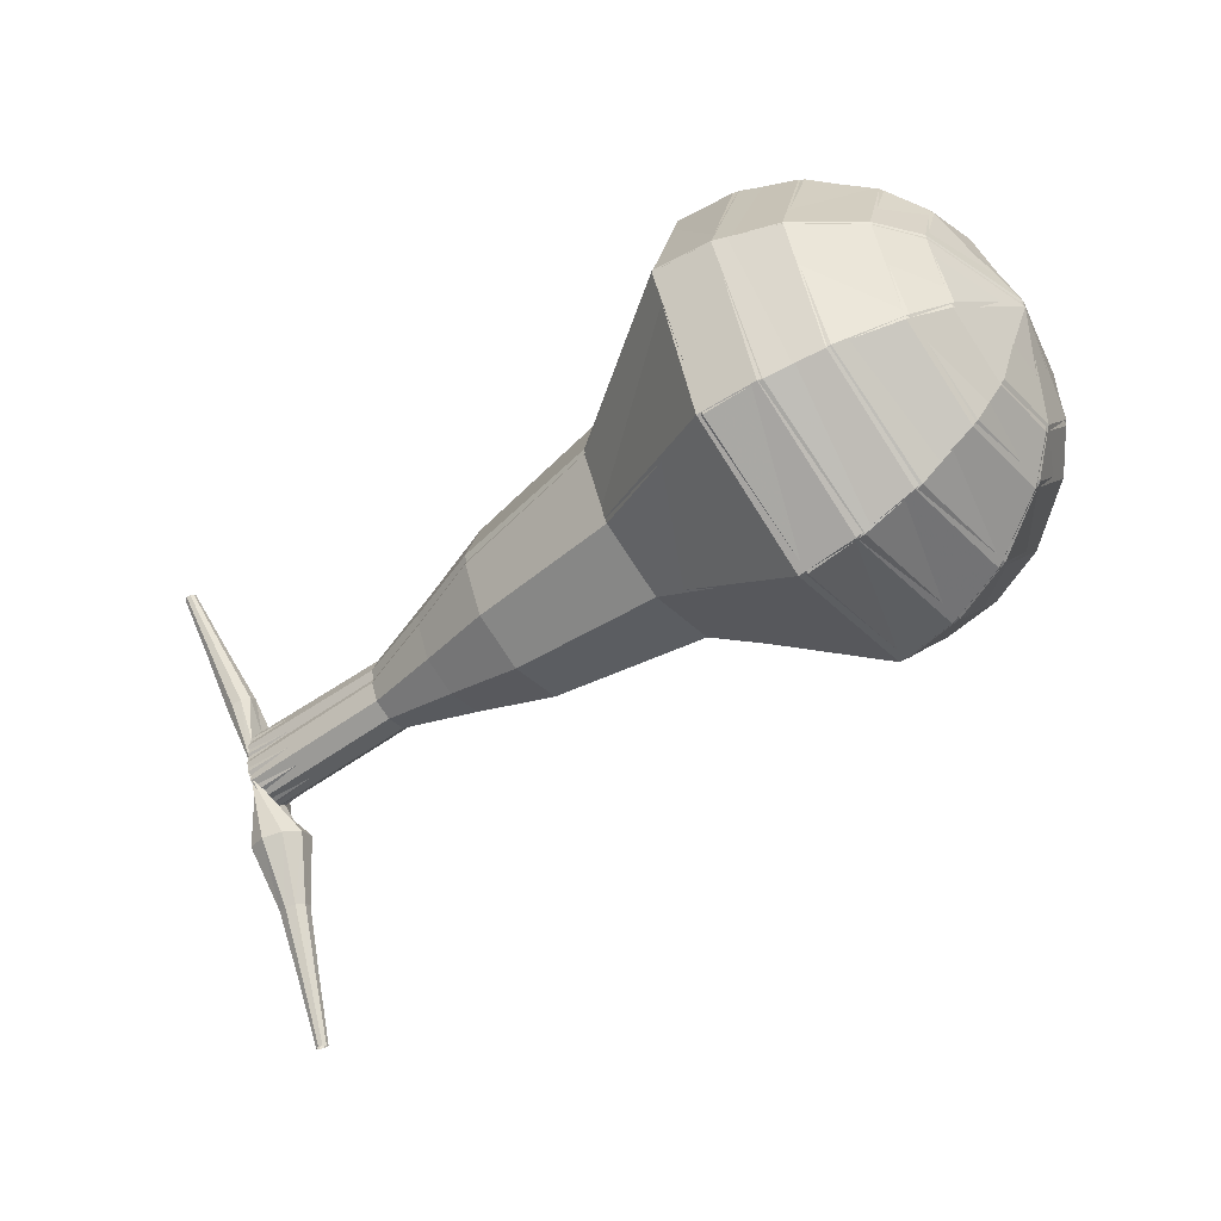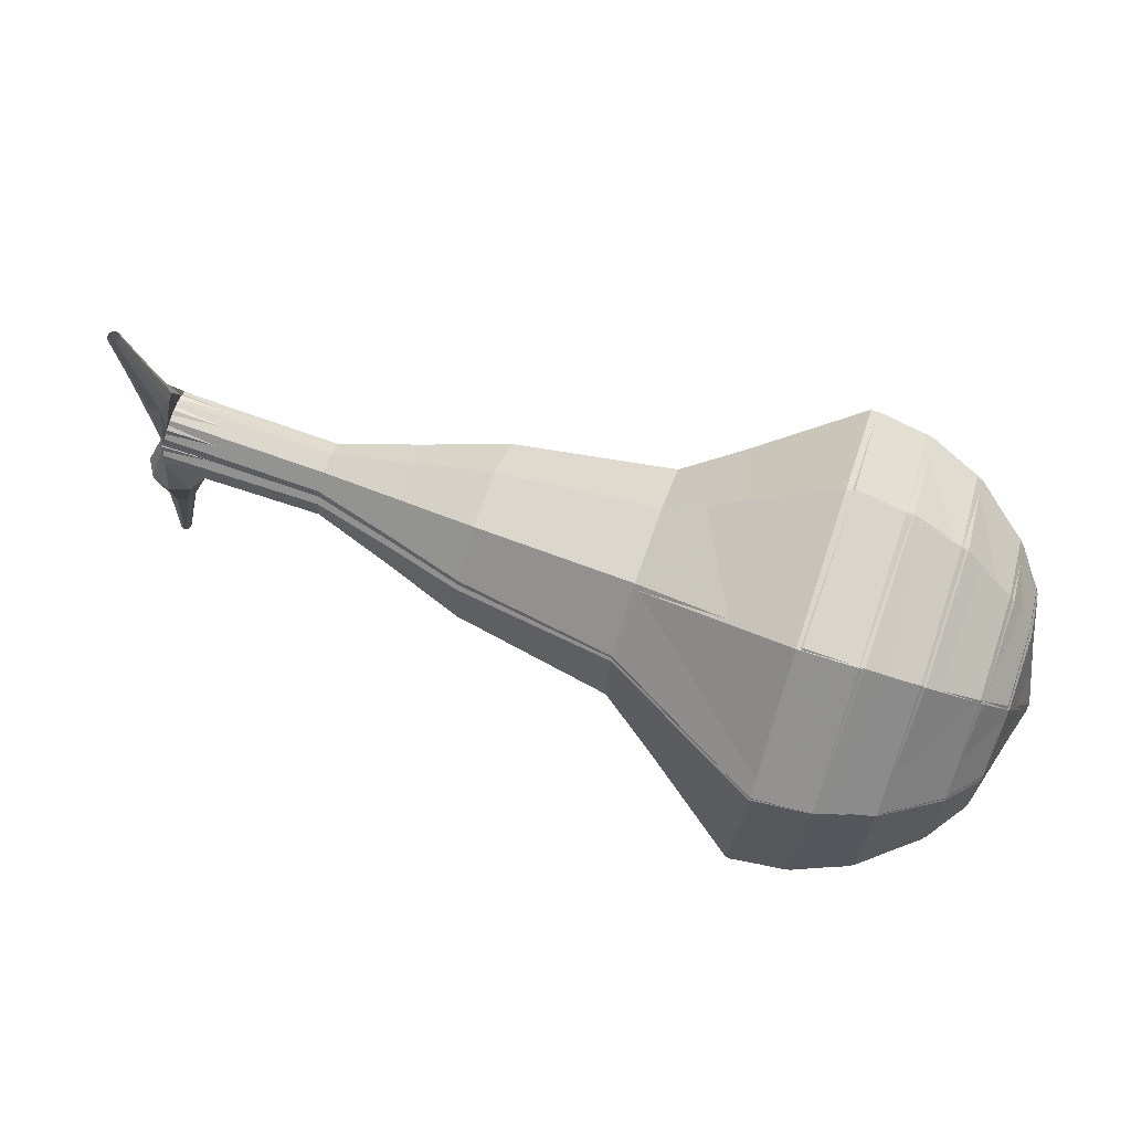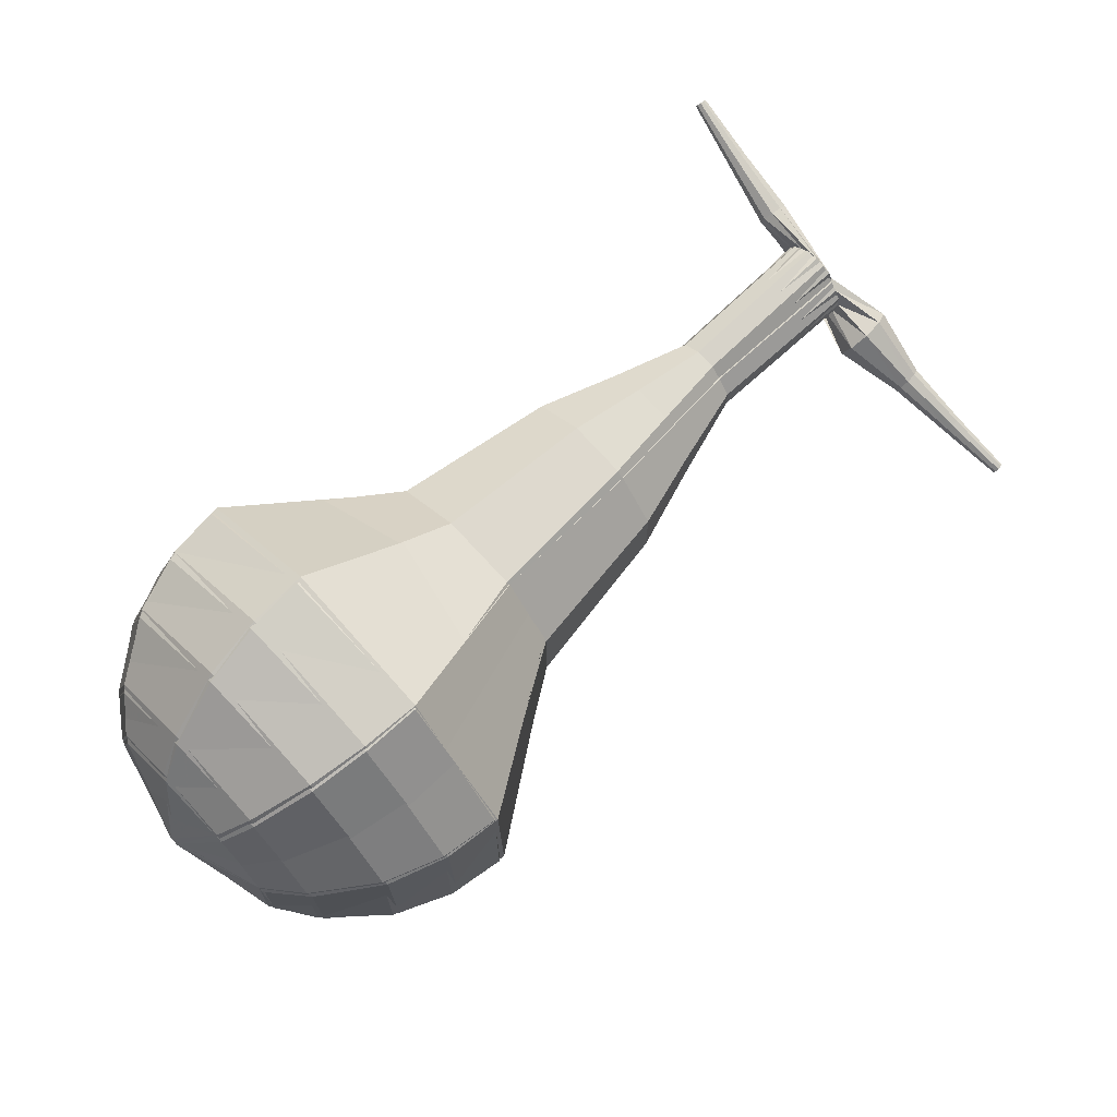
<metadata>
{"format":"obj","ext":"obj","renderer":"f3d","projection":"perspective","resolution":1024,"background":"white","views":[{"elev":-77.1,"azim":-167.3,"up":"+Y"},{"elev":17.6,"azim":168.3,"up":"+Y"},{"elev":47.2,"azim":-63.4,"up":"+Y"}]}
</metadata>
<code>
g tube1
v 88.49 99.14 116
v 89.93 98.38 113
v 91.4 95.76 111.4
v 92.21 92.51 112
v 91.98 90.15 114.4
v 90.83 89.78 117.6
v 89.28 91.58 120
v 88.07 94.7 120.5
v 87.76 97.69 119
v 88.49 99.14 116
v 88.06 97.61 115.7
v 89.11 97.05 113.5
v 90.19 95.13 112.3
v 90.78 92.76 112.7
v 90.62 91.03 114.5
v 89.77 90.76 116.8
v 88.64 92.07 118.6
v 87.75 94.36 119
v 87.52 96.54 117.8
v 88.06 97.61 115.7
v 88.33 93.88 115.3
v 88.33 93.88 115.3
v 88.33 93.88 115.3
v 88.33 93.88 115.3
v 88.33 93.88 115.3
v 88.33 93.88 115.3
v 88.33 93.88 115.3
v 88.33 93.88 115.3
v 88.33 93.88 115.3
v 88.33 93.88 115.3
v 114.4 101.1 125.7
v 114.5 101.4 125
v 114.4 102 124.7
v 114.1 102.6 124.8
v 113.8 103 125.3
v 113.6 102.9 126
v 113.6 102.4 126.5
v 113.8 101.8 126.6
v 114.1 101.3 126.3
v 114.4 101.1 125.7
v 115.1 103.1 123.9
v 114.9 102.9 123.7
v 114.6 102.9 123.6
v 114.3 103.1 123.6
v 114.2 103.4 123.8
v 114.3 103.7 124
v 114.6 103.7 124.2
v 114.9 103.6 124.2
v 115.1 103.4 124.1
v 115.1 103.1 123.9
v 115.6 104.5 122.2
v 115.5 104.4 122
v 115.2 104.4 122
v 115 104.5 122
v 115 104.7 122.1
v 115 104.9 122.3
v 115.2 104.9 122.4
v 115.5 104.8 122.4
v 115.6 104.7 122.3
v 115.6 104.5 122.2
v 116.1 105.9 120.5
v 116 105.8 120.4
v 115.9 105.8 120.4
v 115.8 105.9 120.4
v 115.7 106 120.4
v 115.8 106.1 120.5
v 115.9 106.2 120.6
v 116 106.1 120.6
v 116.1 106 120.6
v 116.1 105.9 120.5
f 1 2 12
f 12 11 1
f 2 3 13
f 13 12 2
f 3 4 14
f 14 13 3
f 4 5 15
f 15 14 4
f 5 6 16
f 16 15 5
f 6 7 17
f 17 16 6
f 7 8 18
f 18 17 7
f 8 9 19
f 19 18 8
f 9 10 20
f 20 19 9
f 11 12 22
f 22 21 11
f 12 13 23
f 23 22 12
f 13 14 24
f 24 23 13
f 14 15 25
f 25 24 14
f 15 16 26
f 26 25 15
f 16 17 27
f 27 26 16
f 17 18 28
f 28 27 17
f 18 19 29
f 29 28 18
f 19 20 30
f 30 29 19
f 21 22 32
f 32 31 21
f 22 23 33
f 33 32 22
f 23 24 34
f 34 33 23
f 24 25 35
f 35 34 24
f 25 26 36
f 36 35 25
f 26 27 37
f 37 36 26
f 27 28 38
f 38 37 27
f 28 29 39
f 39 38 28
f 29 30 40
f 40 39 29
f 31 32 42
f 42 41 31
f 32 33 43
f 43 42 32
f 33 34 44
f 44 43 33
f 34 35 45
f 45 44 34
f 35 36 46
f 46 45 35
f 36 37 47
f 47 46 36
f 37 38 48
f 48 47 37
f 38 39 49
f 49 48 38
f 39 40 50
f 50 49 39
f 41 42 52
f 52 51 41
f 42 43 53
f 53 52 42
f 43 44 54
f 54 53 43
f 44 45 55
f 55 54 44
f 45 46 56
f 56 55 45
f 46 47 57
f 57 56 46
f 47 48 58
f 58 57 47
f 48 49 59
f 59 58 48
f 49 50 60
f 60 59 49
f 51 52 62
f 62 61 51
f 52 53 63
f 63 62 52
f 53 54 64
f 64 63 53
f 54 55 65
f 65 64 54
f 55 56 66
f 66 65 55
f 56 57 67
f 67 66 56
f 57 58 68
f 68 67 57
f 58 59 69
f 69 68 58
f 59 60 70
f 70 69 59
v 113.7 103 125.7
v 114 102.8 125.1
v 114.3 102.3 124.7
v 114.5 101.7 124.9
v 114.4 101.2 125.3
v 114.2 101.1 126
v 113.9 101.5 126.5
v 113.7 102.1 126.6
v 113.6 102.7 126.3
v 113.7 103 125.7
v 111.4 102.2 124.7
v 111.6 102.1 124.1
v 111.9 101.6 123.8
v 112.1 100.9 123.9
v 112.1 100.4 124.4
v 111.8 100.4 125
v 111.5 100.7 125.5
v 111.3 101.4 125.6
v 111.2 102 125.3
v 111.4 102.2 124.7
v 109 101.5 123.7
v 109.3 101.3 123.1
v 109.6 100.8 122.8
v 109.7 100.2 122.9
v 109.7 99.68 123.4
v 109.4 99.6 124.1
v 109.1 99.97 124.6
v 108.9 100.6 124.7
v 108.8 101.2 124.3
v 109 101.5 123.7
v 106.3 101.6 122.8
v 106.9 101.3 121.7
v 107.4 100.3 121.1
v 107.7 99.06 121.3
v 107.7 98.17 122.2
v 107.2 98.03 123.4
v 106.6 98.71 124.3
v 106.2 99.89 124.5
v 106.1 101 123.9
v 106.3 101.6 122.8
v 103.7 101.7 121.8
v 104.5 101.3 120.1
v 105.3 99.79 119.2
v 105.8 97.95 119.6
v 105.6 96.61 120.9
v 105 96.4 122.7
v 104.1 97.42 124.1
v 103.4 99.19 124.4
v 103.3 100.9 123.5
v 103.7 101.7 121.8
v 98.63 101.1 119.9
v 99.71 100.5 117.7
v 100.8 98.53 116.5
v 101.4 96.08 116.9
v 101.3 94.29 118.7
v 100.4 94.01 121.1
v 99.22 95.37 122.9
v 98.3 97.73 123.4
v 98.07 99.99 122.2
v 98.63 101.1 119.9
v 92.73 103.1 118
v 94.91 102 113.5
v 97.13 98.04 111.1
v 98.35 93.13 111.9
v 98.01 89.56 115.6
v 96.26 89.01 120.4
v 93.92 91.72 124.1
v 92.09 96.44 124.9
v 91.62 101 122.5
v 92.73 103.1 118
v 91.13 102.4 117.3
v 93.24 101.3 113
v 95.39 97.45 110.7
v 96.58 92.69 111.5
v 96.25 89.24 115
v 94.55 88.7 119.6
v 92.28 91.33 123.2
v 90.51 95.9 124
v 90.05 100.3 121.7
v 91.13 102.4 117.3
v 89.7 101.1 116.7
v 91.58 100.1 112.8
v 93.5 96.71 110.7
v 94.57 92.45 111.4
v 94.27 89.36 114.6
v 92.75 88.88 118.7
v 90.73 91.23 121.9
v 89.14 95.32 122.6
v 88.73 99.23 120.6
v 89.7 101.1 116.7
v 88.49 99.14 116
v 89.93 98.38 113
v 91.4 95.76 111.4
v 92.21 92.51 112
v 91.98 90.15 114.4
v 90.83 89.78 117.6
v 89.28 91.58 120
v 88.07 94.7 120.5
v 87.76 97.69 119
v 88.49 99.14 116
v 88.06 97.61 115.7
v 89.11 97.05 113.5
v 90.19 95.13 112.3
v 90.78 92.76 112.7
v 90.62 91.03 114.5
v 89.77 90.76 116.8
v 88.64 92.07 118.6
v 87.75 94.36 119
v 87.52 96.54 117.8
v 88.06 97.61 115.7
v 88.33 93.88 115.3
v 88.33 93.88 115.3
v 88.33 93.88 115.3
v 88.33 93.88 115.3
v 88.33 93.88 115.3
v 88.33 93.88 115.3
v 88.33 93.88 115.3
v 88.33 93.88 115.3
v 88.33 93.88 115.3
v 88.33 93.88 115.3
f 71 72 82
f 82 81 71
f 72 73 83
f 83 82 72
f 73 74 84
f 84 83 73
f 74 75 85
f 85 84 74
f 75 76 86
f 86 85 75
f 76 77 87
f 87 86 76
f 77 78 88
f 88 87 77
f 78 79 89
f 89 88 78
f 79 80 90
f 90 89 79
f 81 82 92
f 92 91 81
f 82 83 93
f 93 92 82
f 83 84 94
f 94 93 83
f 84 85 95
f 95 94 84
f 85 86 96
f 96 95 85
f 86 87 97
f 97 96 86
f 87 88 98
f 98 97 87
f 88 89 99
f 99 98 88
f 89 90 100
f 100 99 89
f 91 92 102
f 102 101 91
f 92 93 103
f 103 102 92
f 93 94 104
f 104 103 93
f 94 95 105
f 105 104 94
f 95 96 106
f 106 105 95
f 96 97 107
f 107 106 96
f 97 98 108
f 108 107 97
f 98 99 109
f 109 108 98
f 99 100 110
f 110 109 99
f 101 102 112
f 112 111 101
f 102 103 113
f 113 112 102
f 103 104 114
f 114 113 103
f 104 105 115
f 115 114 104
f 105 106 116
f 116 115 105
f 106 107 117
f 117 116 106
f 107 108 118
f 118 117 107
f 108 109 119
f 119 118 108
f 109 110 120
f 120 119 109
f 111 112 122
f 122 121 111
f 112 113 123
f 123 122 112
f 113 114 124
f 124 123 113
f 114 115 125
f 125 124 114
f 115 116 126
f 126 125 115
f 116 117 127
f 127 126 116
f 117 118 128
f 128 127 117
f 118 119 129
f 129 128 118
f 119 120 130
f 130 129 119
f 121 122 132
f 132 131 121
f 122 123 133
f 133 132 122
f 123 124 134
f 134 133 123
f 124 125 135
f 135 134 124
f 125 126 136
f 136 135 125
f 126 127 137
f 137 136 126
f 127 128 138
f 138 137 127
f 128 129 139
f 139 138 128
f 129 130 140
f 140 139 129
f 131 132 142
f 142 141 131
f 132 133 143
f 143 142 132
f 133 134 144
f 144 143 133
f 134 135 145
f 145 144 134
f 135 136 146
f 146 145 135
f 136 137 147
f 147 146 136
f 137 138 148
f 148 147 137
f 138 139 149
f 149 148 138
f 139 140 150
f 150 149 139
f 141 142 152
f 152 151 141
f 142 143 153
f 153 152 142
f 143 144 154
f 154 153 143
f 144 145 155
f 155 154 144
f 145 146 156
f 156 155 145
f 146 147 157
f 157 156 146
f 147 148 158
f 158 157 147
f 148 149 159
f 159 158 148
f 149 150 160
f 160 159 149
f 151 152 162
f 162 161 151
f 152 153 163
f 163 162 152
f 153 154 164
f 164 163 153
f 154 155 165
f 165 164 154
f 155 156 166
f 166 165 155
f 156 157 167
f 167 166 156
f 157 158 168
f 168 167 157
f 158 159 169
f 169 168 158
f 159 160 170
f 170 169 159
f 161 162 172
f 172 171 161
f 162 163 173
f 173 172 162
f 163 164 174
f 174 173 163
f 164 165 175
f 175 174 164
f 165 166 176
f 176 175 165
f 166 167 177
f 177 176 166
f 167 168 178
f 178 177 167
f 168 169 179
f 179 178 168
f 169 170 180
f 180 179 169
f 171 172 182
f 182 181 171
f 172 173 183
f 183 182 172
f 173 174 184
f 184 183 173
f 174 175 185
f 185 184 174
f 175 176 186
f 186 185 175
f 176 177 187
f 187 186 176
f 177 178 188
f 188 187 177
f 178 179 189
f 189 188 178
f 179 180 190
f 190 189 179
v 88.63 99.35 115.9
v 90.1 98.56 112.9
v 91.51 95.91 111.4
v 92.21 92.63 111.9
v 91.87 90.27 114.3
v 90.64 89.92 117.5
v 89.11 91.75 119.9
v 87.98 94.91 120.4
v 87.8 97.91 118.8
v 88.63 99.35 115.9
v 88.16 97.84 115.5
v 89.23 97.26 113.4
v 90.27 95.31 112.2
v 90.78 92.92 112.6
v 90.53 91.19 114.4
v 89.63 90.93 116.7
v 88.51 92.27 118.4
v 87.68 94.58 118.8
v 87.55 96.78 117.7
v 88.16 97.84 115.5
v 88.31 94.1 115.2
v 88.31 94.1 115.2
v 88.31 94.1 115.2
v 88.31 94.1 115.2
v 88.31 94.1 115.2
v 88.31 94.1 115.2
v 88.31 94.1 115.2
v 88.31 94.1 115.2
v 88.31 94.1 115.2
v 88.31 94.1 115.2
v 114.3 100.4 126
v 114.5 100.7 125.4
v 114.5 101.3 125.1
v 114.3 102 125.2
v 114 102.4 125.7
v 113.7 102.3 126.3
v 113.6 101.8 126.8
v 113.7 101.1 126.9
v 114 100.6 126.6
v 114.3 100.4 126
v 112.9 100.1 127.8
v 113.1 99.6 127.4
v 113.6 99.26 127.2
v 114.3 99.28 127.3
v 114.8 99.64 127.6
v 114.9 100.2 128
v 114.5 100.7 128.3
v 113.8 100.8 128.4
v 113.2 100.6 128.2
v 112.9 100.1 127.8
v 113.3 98.75 129.6
v 113.3 98.48 129.5
v 113.6 98.31 129.4
v 114 98.33 129.4
v 114.2 98.52 129.6
v 114.2 98.8 129.7
v 114 99.04 129.9
v 113.7 99.12 129.9
v 113.4 99.01 129.8
v 113.3 98.75 129.6
v 113.3 97.49 131.5
v 113.4 97.3 131.4
v 113.6 97.19 131.3
v 113.8 97.2 131.4
v 113.9 97.34 131.5
v 114 97.53 131.6
v 113.8 97.69 131.7
v 113.6 97.74 131.7
v 113.4 97.66 131.6
v 113.3 97.49 131.5
v 113.3 96.26 133.4
v 113.4 96.15 133.4
v 113.5 96.08 133.3
v 113.6 96.09 133.3
v 113.7 96.17 133.4
v 113.7 96.28 133.5
v 113.7 96.38 133.5
v 113.5 96.41 133.5
v 113.4 96.36 133.5
v 113.3 96.26 133.4
f 191 192 202
f 202 201 191
f 192 193 203
f 203 202 192
f 193 194 204
f 204 203 193
f 194 195 205
f 205 204 194
f 195 196 206
f 206 205 195
f 196 197 207
f 207 206 196
f 197 198 208
f 208 207 197
f 198 199 209
f 209 208 198
f 199 200 210
f 210 209 199
f 201 202 212
f 212 211 201
f 202 203 213
f 213 212 202
f 203 204 214
f 214 213 203
f 204 205 215
f 215 214 204
f 205 206 216
f 216 215 205
f 206 207 217
f 217 216 206
f 207 208 218
f 218 217 207
f 208 209 219
f 219 218 208
f 209 210 220
f 220 219 209
f 211 212 222
f 222 221 211
f 212 213 223
f 223 222 212
f 213 214 224
f 224 223 213
f 214 215 225
f 225 224 214
f 215 216 226
f 226 225 215
f 216 217 227
f 227 226 216
f 217 218 228
f 228 227 217
f 218 219 229
f 229 228 218
f 219 220 230
f 230 229 219
f 221 222 232
f 232 231 221
f 222 223 233
f 233 232 222
f 223 224 234
f 234 233 223
f 224 225 235
f 235 234 224
f 225 226 236
f 236 235 225
f 226 227 237
f 237 236 226
f 227 228 238
f 238 237 227
f 228 229 239
f 239 238 228
f 229 230 240
f 240 239 229
f 231 232 242
f 242 241 231
f 232 233 243
f 243 242 232
f 233 234 244
f 244 243 233
f 234 235 245
f 245 244 234
f 235 236 246
f 246 245 235
f 236 237 247
f 247 246 236
f 237 238 248
f 248 247 237
f 238 239 249
f 249 248 238
f 239 240 250
f 250 249 239
f 241 242 252
f 252 251 241
f 242 243 253
f 253 252 242
f 243 244 254
f 254 253 243
f 244 245 255
f 255 254 244
f 245 246 256
f 256 255 245
f 246 247 257
f 257 256 246
f 247 248 258
f 258 257 247
f 248 249 259
f 259 258 248
f 249 250 260
f 260 259 249
f 251 252 262
f 262 261 251
f 252 253 263
f 263 262 252
f 253 254 264
f 264 263 253
f 254 255 265
f 265 264 254
f 255 256 266
f 266 265 255
f 256 257 267
f 267 266 256
f 257 258 268
f 268 267 257
f 258 259 269
f 269 268 258
f 259 260 270
f 270 269 259
v 113.8 102.4 126
v 114.1 102.2 125.4
v 114.4 101.7 125.1
v 114.5 101 125.2
v 114.4 100.5 125.7
v 114.2 100.5 126.3
v 113.9 100.8 126.8
v 113.7 101.5 126.9
v 113.6 102.1 126.6
v 113.8 102.4 126
v 111.4 101.7 125
v 111.7 101.5 124.4
v 112 101 124.1
v 112.1 100.3 124.2
v 112.1 99.86 124.7
v 111.8 99.79 125.3
v 111.5 100.2 125.8
v 111.3 100.8 125.9
v 111.2 101.4 125.6
v 111.4 101.7 125
v 109 101 124
v 109.3 100.9 123.4
v 109.6 100.3 123.1
v 109.7 99.66 123.2
v 109.7 99.18 123.7
v 109.4 99.11 124.3
v 109.1 99.48 124.8
v 108.9 100.1 124.9
v 108.9 100.7 124.6
v 109 101 124
v 106.4 101.2 123
v 107 100.9 121.9
v 107.5 99.88 121.3
v 107.8 98.64 121.5
v 107.6 97.75 122.4
v 107.2 97.62 123.6
v 106.6 98.31 124.5
v 106.2 99.5 124.7
v 106.1 100.6 124.1
v 106.4 101.2 123
v 103.8 101.4 122
v 104.6 101 120.3
v 105.4 99.45 119.4
v 105.8 97.6 119.8
v 105.6 96.26 121.1
v 104.9 96.06 122.9
v 104 97.1 124.3
v 103.4 98.89 124.6
v 103.3 100.6 123.7
v 103.8 101.4 122
v 98.74 101 120
v 99.85 100.4 117.8
v 100.9 98.36 116.6
v 101.4 95.88 117
v 101.2 94.09 118.8
v 100.3 93.83 121.2
v 99.1 95.21 123
v 98.25 97.6 123.4
v 98.11 99.87 122.2
v 98.74 101 120
v 92.96 103.2 118
v 95.18 102 113.5
v 97.31 98.01 111.2
v 98.37 93.06 112
v 97.85 89.48 115.6
v 95.99 88.96 120.4
v 93.68 91.73 124
v 91.98 96.5 124.8
v 91.69 101 122.5
v 92.96 103.2 118
v 91.35 102.5 117.3
v 93.5 101.4 113
v 95.57 97.47 110.7
v 96.59 92.68 111.5
v 96.09 89.22 115
v 94.29 88.71 119.6
v 92.05 91.39 123.1
v 90.4 96.01 123.9
v 90.12 100.4 121.6
v 91.35 102.5 117.3
v 89.89 101.3 116.6
v 91.81 100.3 112.7
v 93.66 96.79 110.7
v 94.57 92.5 111.4
v 94.12 89.41 114.5
v 92.52 88.95 118.7
v 90.51 91.35 121.8
v 89.04 95.48 122.5
v 88.79 99.41 120.5
v 89.89 101.3 116.6
v 88.63 99.35 115.9
v 90.1 98.56 112.9
v 91.51 95.91 111.4
v 92.21 92.63 111.9
v 91.87 90.27 114.3
v 90.64 89.92 117.5
v 89.11 91.75 119.9
v 87.98 94.91 120.4
v 87.8 97.91 118.8
v 88.63 99.35 115.9
v 88.16 97.84 115.5
v 89.23 97.26 113.4
v 90.27 95.31 112.2
v 90.78 92.92 112.6
v 90.53 91.19 114.4
v 89.63 90.93 116.7
v 88.51 92.27 118.4
v 87.68 94.58 118.8
v 87.55 96.78 117.7
v 88.16 97.84 115.5
v 88.31 94.1 115.2
v 88.31 94.1 115.2
v 88.31 94.1 115.2
v 88.31 94.1 115.2
v 88.31 94.1 115.2
v 88.31 94.1 115.2
v 88.31 94.1 115.2
v 88.31 94.1 115.2
v 88.31 94.1 115.2
v 88.31 94.1 115.2
f 271 272 282
f 282 281 271
f 272 273 283
f 283 282 272
f 273 274 284
f 284 283 273
f 274 275 285
f 285 284 274
f 275 276 286
f 286 285 275
f 276 277 287
f 287 286 276
f 277 278 288
f 288 287 277
f 278 279 289
f 289 288 278
f 279 280 290
f 290 289 279
f 281 282 292
f 292 291 281
f 282 283 293
f 293 292 282
f 283 284 294
f 294 293 283
f 284 285 295
f 295 294 284
f 285 286 296
f 296 295 285
f 286 287 297
f 297 296 286
f 287 288 298
f 298 297 287
f 288 289 299
f 299 298 288
f 289 290 300
f 300 299 289
f 291 292 302
f 302 301 291
f 292 293 303
f 303 302 292
f 293 294 304
f 304 303 293
f 294 295 305
f 305 304 294
f 295 296 306
f 306 305 295
f 296 297 307
f 307 306 296
f 297 298 308
f 308 307 297
f 298 299 309
f 309 308 298
f 299 300 310
f 310 309 299
f 301 302 312
f 312 311 301
f 302 303 313
f 313 312 302
f 303 304 314
f 314 313 303
f 304 305 315
f 315 314 304
f 305 306 316
f 316 315 305
f 306 307 317
f 317 316 306
f 307 308 318
f 318 317 307
f 308 309 319
f 319 318 308
f 309 310 320
f 320 319 309
f 311 312 322
f 322 321 311
f 312 313 323
f 323 322 312
f 313 314 324
f 324 323 313
f 314 315 325
f 325 324 314
f 315 316 326
f 326 325 315
f 316 317 327
f 327 326 316
f 317 318 328
f 328 327 317
f 318 319 329
f 329 328 318
f 319 320 330
f 330 329 319
f 321 322 332
f 332 331 321
f 322 323 333
f 333 332 322
f 323 324 334
f 334 333 323
f 324 325 335
f 335 334 324
f 325 326 336
f 336 335 325
f 326 327 337
f 337 336 326
f 327 328 338
f 338 337 327
f 328 329 339
f 339 338 328
f 329 330 340
f 340 339 329
f 331 332 342
f 342 341 331
f 332 333 343
f 343 342 332
f 333 334 344
f 344 343 333
f 334 335 345
f 345 344 334
f 335 336 346
f 346 345 335
f 336 337 347
f 347 346 336
f 337 338 348
f 348 347 337
f 338 339 349
f 349 348 338
f 339 340 350
f 350 349 339
f 341 342 352
f 352 351 341
f 342 343 353
f 353 352 342
f 343 344 354
f 354 353 343
f 344 345 355
f 355 354 344
f 345 346 356
f 356 355 345
f 346 347 357
f 357 356 346
f 347 348 358
f 358 357 347
f 348 349 359
f 359 358 348
f 349 350 360
f 360 359 349
f 351 352 362
f 362 361 351
f 352 353 363
f 363 362 352
f 353 354 364
f 364 363 353
f 354 355 365
f 365 364 354
f 355 356 366
f 366 365 355
f 356 357 367
f 367 366 356
f 357 358 368
f 368 367 357
f 358 359 369
f 369 368 358
f 359 360 370
f 370 369 359
f 361 362 372
f 372 371 361
f 362 363 373
f 373 372 362
f 363 364 374
f 374 373 363
f 364 365 375
f 375 374 364
f 365 366 376
f 376 375 365
f 366 367 377
f 377 376 366
f 367 368 378
f 378 377 367
f 368 369 379
f 379 378 368
f 369 370 380
f 380 379 369
f 371 372 382
f 382 381 371
f 372 373 383
f 383 382 372
f 373 374 384
f 384 383 373
f 374 375 385
f 385 384 374
f 375 376 386
f 386 385 375
f 376 377 387
f 387 386 376
f 377 378 388
f 388 387 377
f 378 379 389
f 389 388 378
f 379 380 390
f 390 389 379
g

</code>
